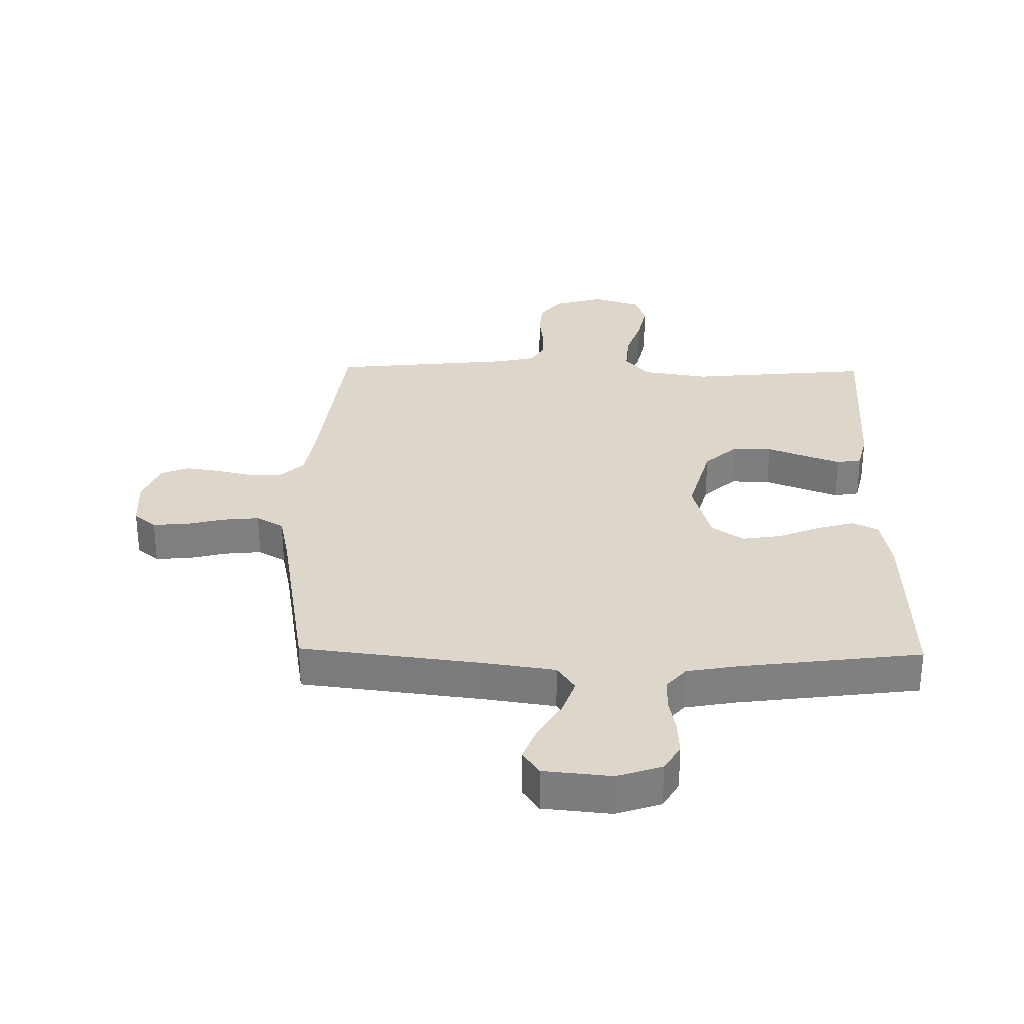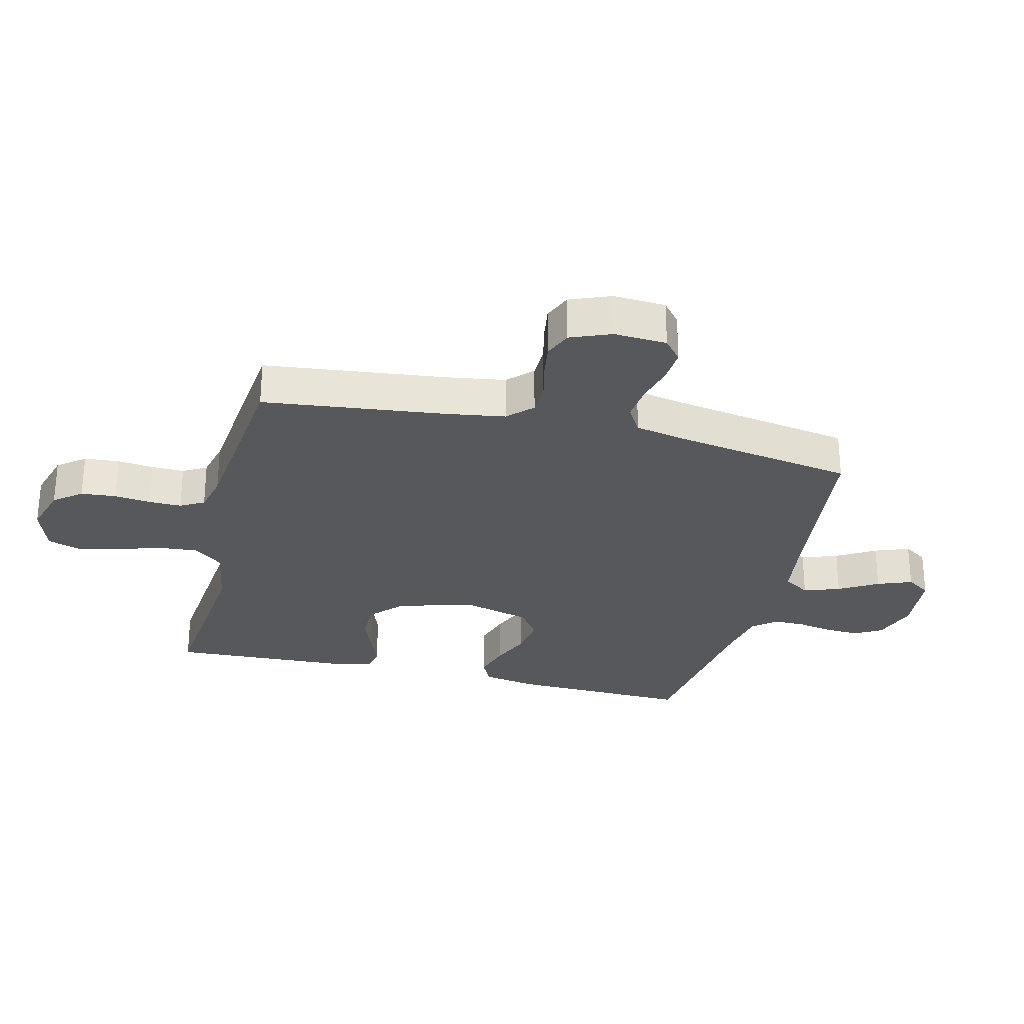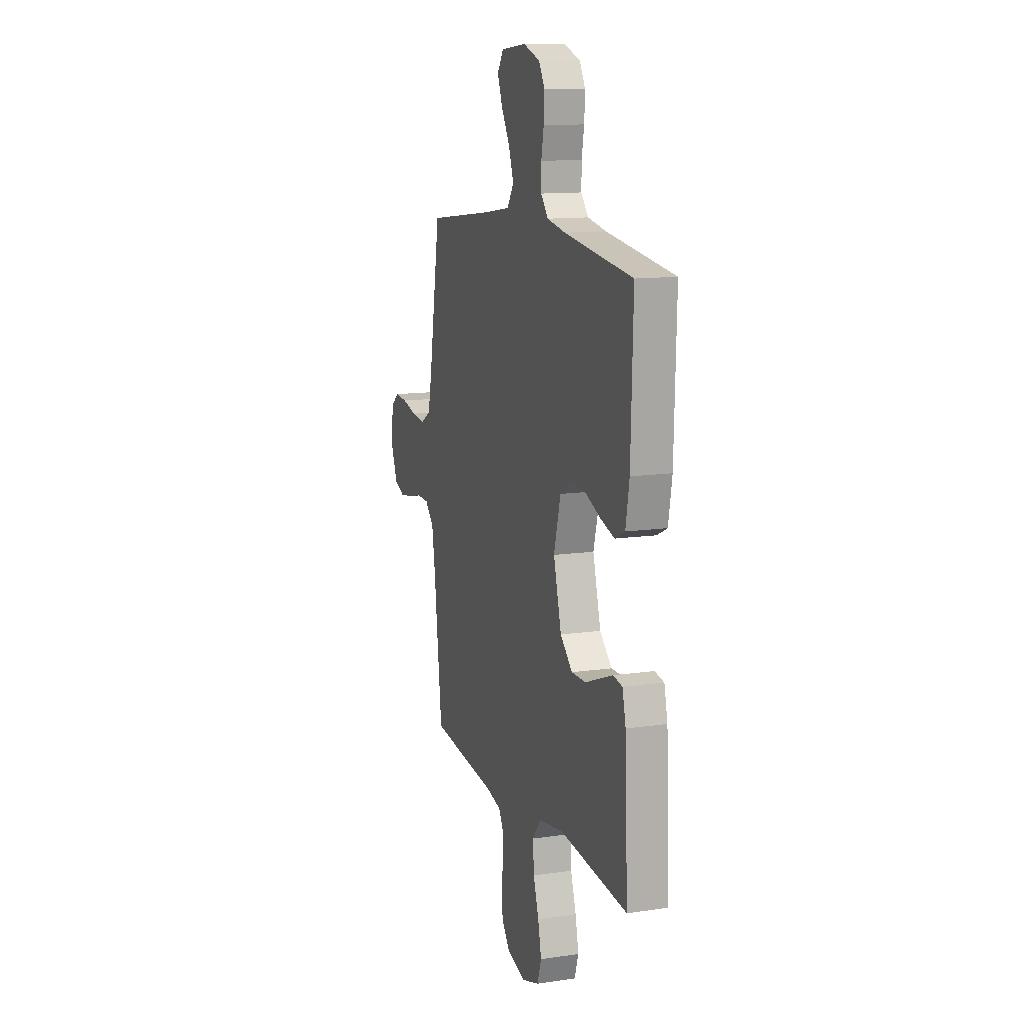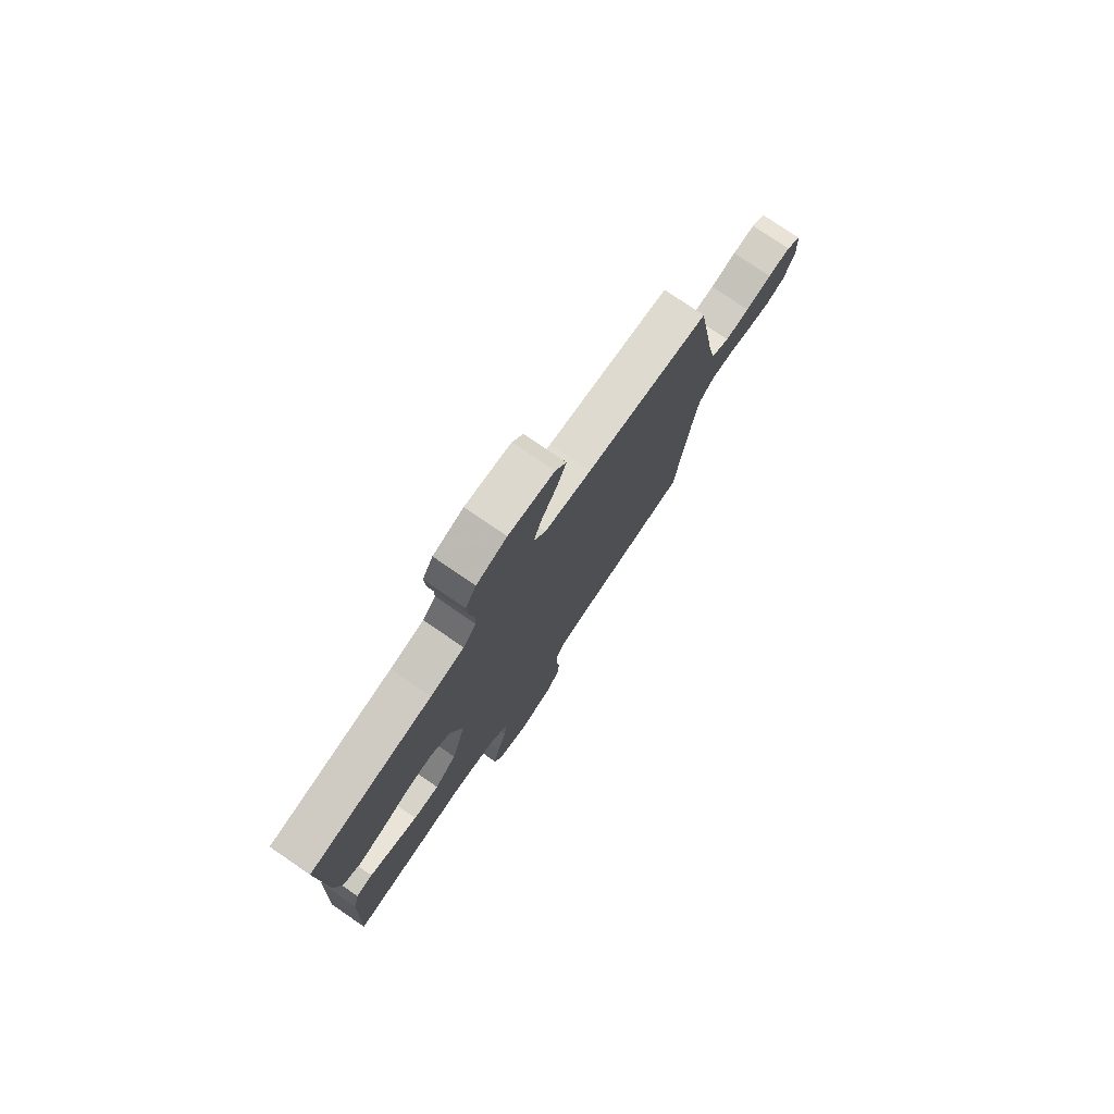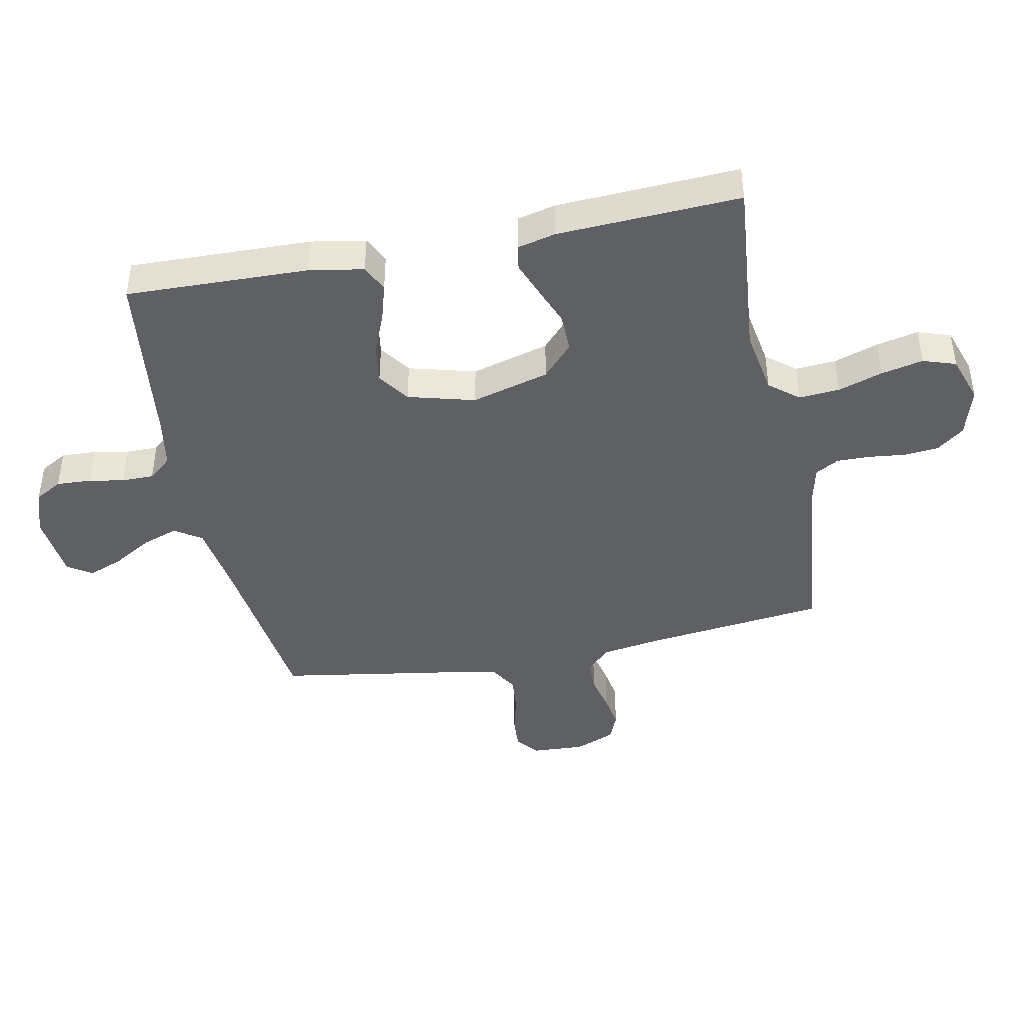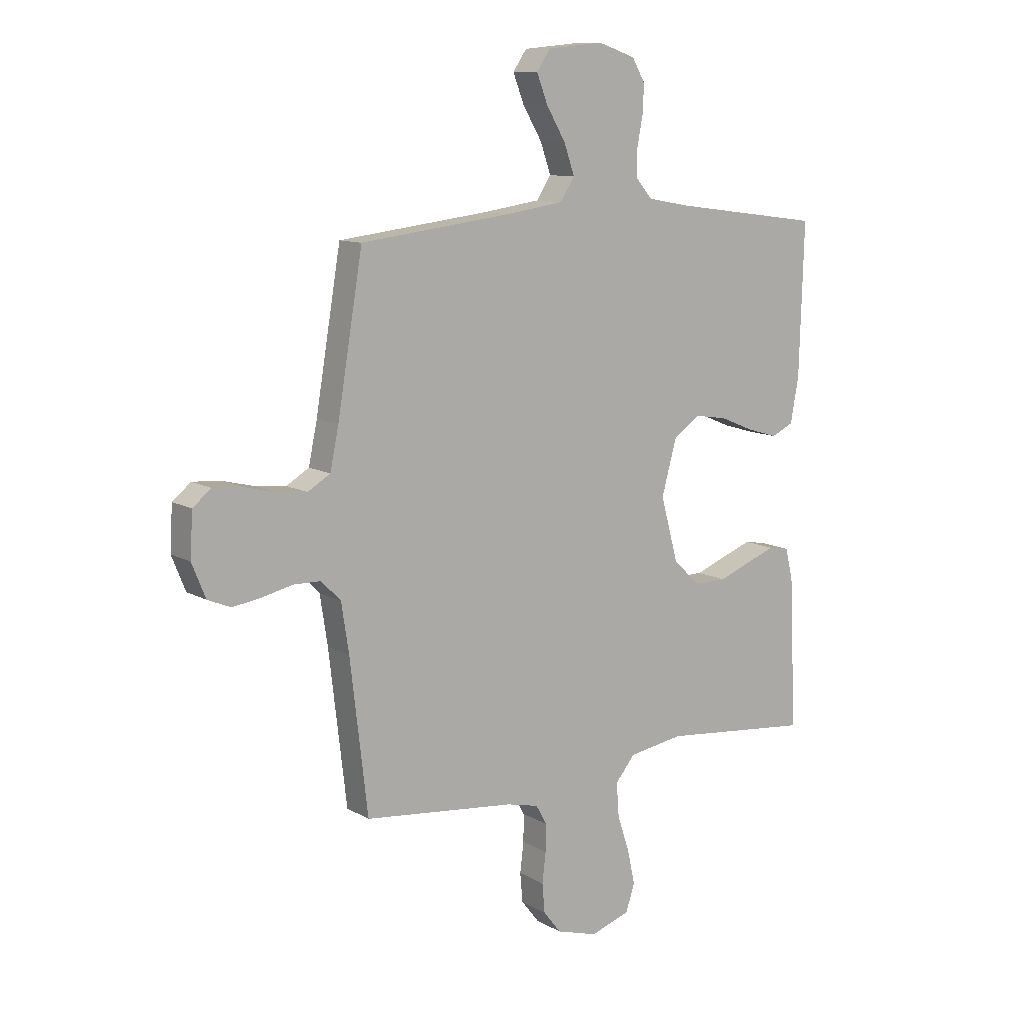
<metadata>
{"format":"obj","ext":"obj","renderer":"f3d","projection":"perspective","resolution":1024,"background":"white","views":[{"elev":30.4,"azim":1.0,"up":"+Y"},{"elev":-28.1,"azim":-103.8,"up":"+Y"},{"elev":12.7,"azim":71.3,"up":"+Z"},{"elev":77.4,"azim":124.4,"up":"+Z"},{"elev":-42.8,"azim":101.5,"up":"+Y"},{"elev":10.8,"azim":-35.8,"up":"+Z"}]}
</metadata>
<code>
v 0.5 0.07 -0.5
v 0.2 0.07 -0.471
v 0.091 0.07 -0.489
v 0.052 0.07 -0.537
v 0.057 0.07 -0.604
v 0.081 0.07 -0.677
v 0.096 0.07 -0.746
v 0.078 0.07 -0.8
v 0 0.07 -0.826
v -0.082 0.07 -0.802
v -0.117 0.07 -0.757
v -0.122 0.07 -0.699
v -0.115 0.07 -0.639
v -0.114 0.07 -0.585
v -0.136 0.07 -0.546
v -0.2 0.07 -0.531
v -0.5 0.07 -0.5
v -0.535 0.07 -0.2
v -0.55 0.07 -0.103
v -0.589 0.07 -0.064
v -0.643 0.07 -0.063
v -0.703 0.07 -0.077
v -0.76 0.07 -0.086
v -0.806 0.07 -0.067
v -0.833 0.07 0
v -0.828 0.07 0.087
v -0.792 0.07 0.117
v -0.736 0.07 0.113
v -0.672 0.07 0.097
v -0.612 0.07 0.091
v -0.567 0.07 0.118
v -0.55 0.07 0.2
v -0.5 0.07 0.5
v -0.2 0.07 0.537
v -0.086 0.07 0.554
v -0.057 0.07 0.598
v -0.078 0.07 0.658
v -0.116 0.07 0.722
v -0.138 0.07 0.779
v -0.111 0.07 0.819
v 0 0.07 0.83
v 0.074 0.07 0.805
v 0.1 0.07 0.76
v 0.097 0.07 0.703
v 0.086 0.07 0.645
v 0.086 0.07 0.592
v 0.118 0.07 0.554
v 0.2 0.07 0.539
v 0.5 0.07 0.5
v 0.491 0.07 0.2
v 0.475 0.07 0.111
v 0.431 0.07 0.09
v 0.37 0.07 0.108
v 0.302 0.07 0.136
v 0.237 0.07 0.146
v 0.185 0.07 0.11
v 0.155 0.07 0
v 0.19 0.07 -0.128
v 0.244 0.07 -0.178
v 0.308 0.07 -0.177
v 0.372 0.07 -0.152
v 0.43 0.07 -0.13
v 0.471 0.07 -0.137
v 0.486 0.07 -0.2
v 0.5 0 -0.5
v 0.2 0 -0.471
v 0.091 0 -0.489
v 0.052 0 -0.537
v 0.057 0 -0.604
v 0.081 0 -0.677
v 0.096 0 -0.746
v 0.078 0 -0.8
v 0 0 -0.826
v -0.082 0 -0.802
v -0.117 0 -0.757
v -0.122 0 -0.699
v -0.115 0 -0.639
v -0.114 0 -0.585
v -0.136 0 -0.546
v -0.2 0 -0.531
v -0.5 0 -0.5
v -0.535 0 -0.2
v -0.55 0 -0.103
v -0.589 0 -0.064
v -0.643 0 -0.063
v -0.703 0 -0.077
v -0.76 0 -0.086
v -0.806 0 -0.067
v -0.833 0 0
v -0.828 0 0.087
v -0.792 0 0.117
v -0.736 0 0.113
v -0.672 0 0.097
v -0.612 0 0.091
v -0.567 0 0.118
v -0.55 0 0.2
v -0.5 0 0.5
v -0.2 0 0.537
v -0.086 0 0.554
v -0.057 0 0.598
v -0.078 0 0.658
v -0.116 0 0.722
v -0.138 0 0.779
v -0.111 0 0.819
v 0 0 0.83
v 0.074 0 0.805
v 0.1 0 0.76
v 0.097 0 0.703
v 0.086 0 0.645
v 0.086 0 0.592
v 0.118 0 0.554
v 0.2 0 0.539
v 0.5 0 0.5
v 0.491 0 0.2
v 0.475 0 0.111
v 0.431 0 0.09
v 0.37 0 0.108
v 0.302 0 0.136
v 0.237 0 0.146
v 0.185 0 0.11
v 0.155 0 0
v 0.19 0 -0.128
v 0.244 0 -0.178
v 0.308 0 -0.177
v 0.372 0 -0.152
v 0.43 0 -0.13
v 0.471 0 -0.137
v 0.486 0 -0.2
f 64 1 2
f 63 64 2
f 62 63 2
f 61 62 2
f 60 61 2
f 59 60 2 3
f 58 59 3 4
f 57 58 4
f 52 53 54
f 51 52 54
f 50 51 54
f 49 50 54
f 48 49 54
f 47 48 54 55
f 46 47 55 56
f 43 44 45
f 42 43 45
f 41 42 45
f 40 41 45
f 39 40 45
f 38 39 45
f 37 38 45
f 36 37 45 46
f 46 56 57
f 36 46 57
f 35 36 57
f 32 33 34
f 35 57 4
f 34 35 4
f 32 34 4
f 31 32 4
f 27 28 29
f 26 27 29
f 25 26 29
f 24 25 29
f 23 24 29
f 22 23 29
f 21 22 29
f 20 21 29 30
f 16 17 18
f 15 16 18 19
f 11 12 13
f 10 11 13
f 9 10 13
f 8 9 13
f 7 8 13
f 6 7 13
f 5 6 13
f 5 13 14
f 31 4 5
f 30 31 5
f 20 30 5
f 19 20 5
f 5 14 15
f 5 15 19
f 66 65 128
f 66 128 127
f 66 127 126
f 66 126 125
f 66 125 124
f 67 66 124 123
f 68 67 123 122
f 68 122 121
f 118 117 116
f 118 116 115
f 118 115 114
f 118 114 113
f 118 113 112
f 119 118 112 111
f 120 119 111 110
f 109 108 107
f 109 107 106
f 109 106 105
f 109 105 104
f 109 104 103
f 109 103 102
f 109 102 101
f 110 109 101 100
f 121 120 110
f 121 110 100
f 121 100 99
f 98 97 96
f 68 121 99
f 68 99 98
f 68 98 96
f 68 96 95
f 93 92 91
f 93 91 90
f 93 90 89
f 93 89 88
f 93 88 87
f 93 87 86
f 93 86 85
f 94 93 85 84
f 82 81 80
f 83 82 80 79
f 77 76 75
f 77 75 74
f 77 74 73
f 77 73 72
f 77 72 71
f 77 71 70
f 77 70 69
f 78 77 69
f 69 68 95
f 69 95 94
f 69 94 84
f 69 84 83
f 79 78 69
f 83 79 69
f 1 65 66 2
f 2 66 67 3
f 3 67 68 4
f 4 68 69 5
f 5 69 70 6
f 6 70 71 7
f 7 71 72 8
f 8 72 73 9
f 9 73 74 10
f 10 74 75 11
f 11 75 76 12
f 12 76 77 13
f 13 77 78 14
f 14 78 79 15
f 15 79 80 16
f 16 80 81 17
f 17 81 82 18
f 18 82 83 19
f 19 83 84 20
f 20 84 85 21
f 21 85 86 22
f 22 86 87 23
f 23 87 88 24
f 24 88 89 25
f 25 89 90 26
f 26 90 91 27
f 27 91 92 28
f 28 92 93 29
f 29 93 94 30
f 30 94 95 31
f 31 95 96 32
f 32 96 97 33
f 33 97 98 34
f 34 98 99 35
f 35 99 100 36
f 36 100 101 37
f 37 101 102 38
f 38 102 103 39
f 39 103 104 40
f 40 104 105 41
f 41 105 106 42
f 42 106 107 43
f 43 107 108 44
f 44 108 109 45
f 45 109 110 46
f 46 110 111 47
f 47 111 112 48
f 48 112 113 49
f 49 113 114 50
f 50 114 115 51
f 51 115 116 52
f 52 116 117 53
f 53 117 118 54
f 54 118 119 55
f 55 119 120 56
f 56 120 121 57
f 57 121 122 58
f 58 122 123 59
f 59 123 124 60
f 60 124 125 61
f 61 125 126 62
f 62 126 127 63
f 63 127 128 64
f 64 128 65 1

</code>
